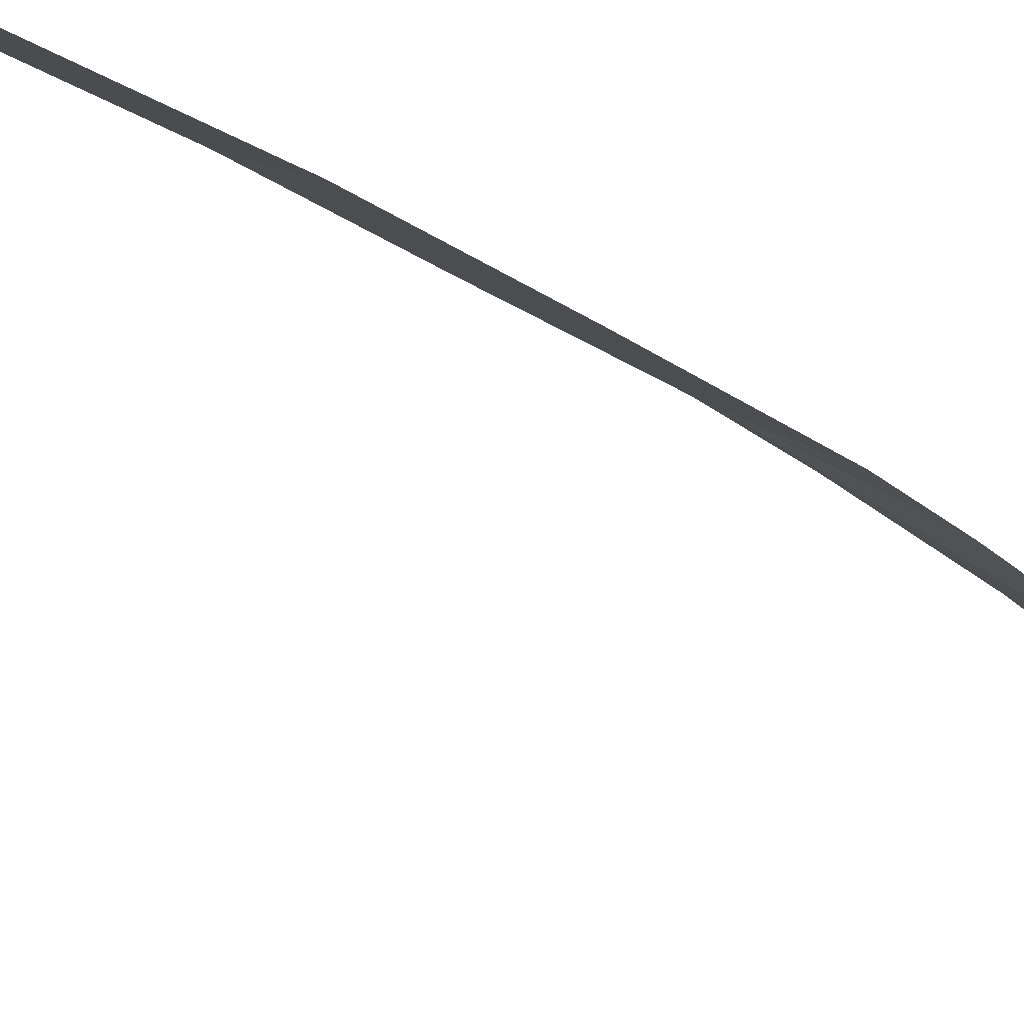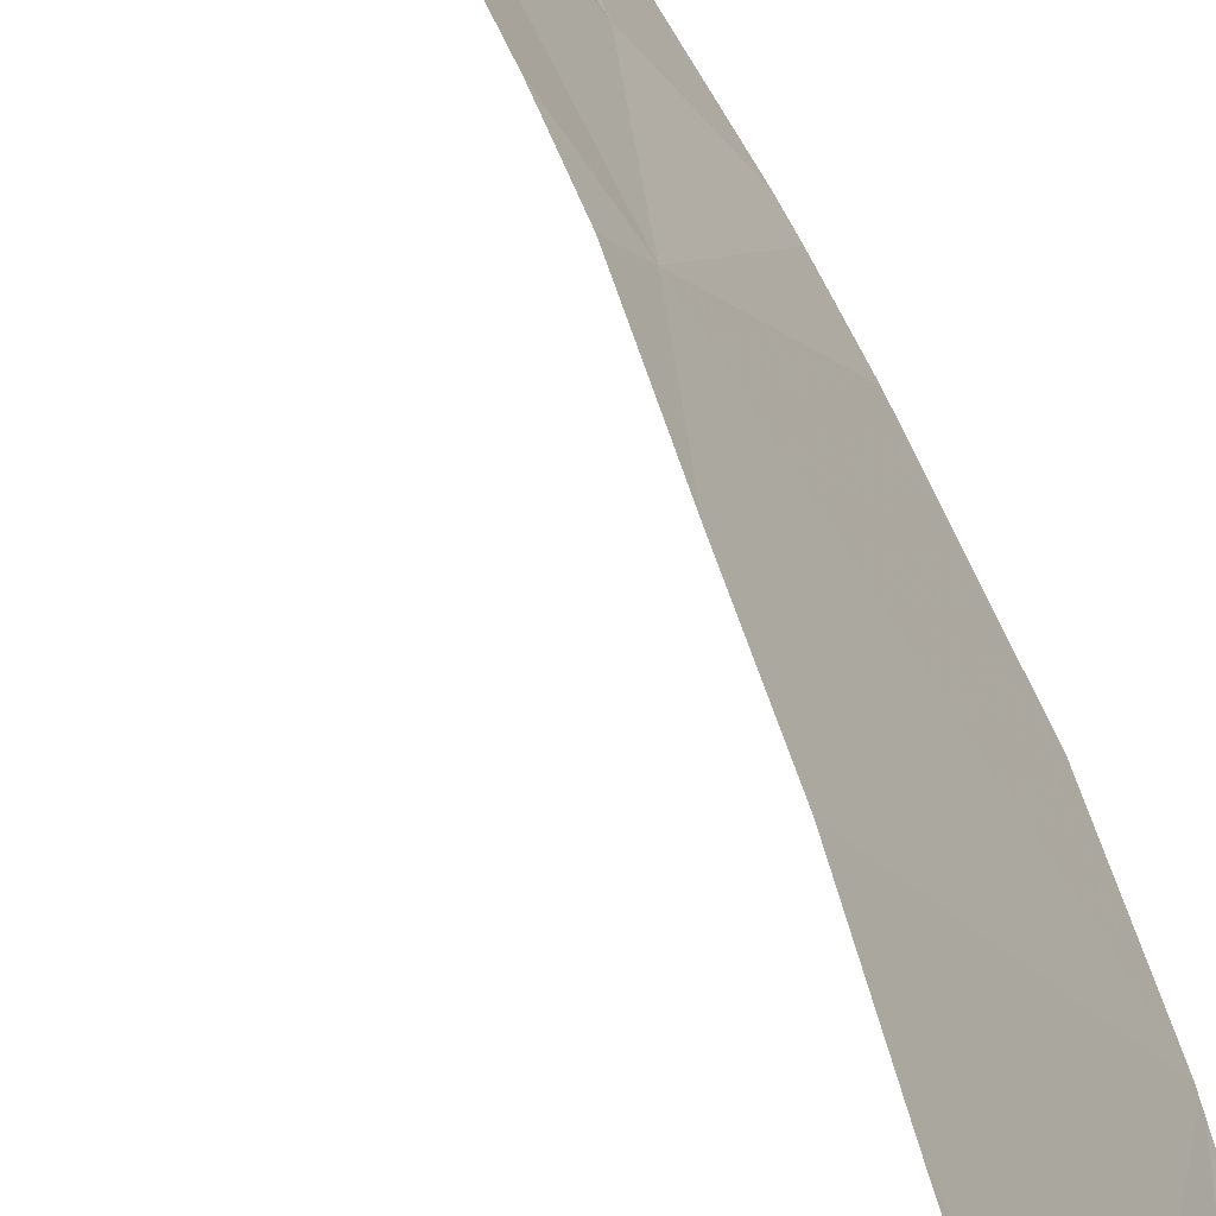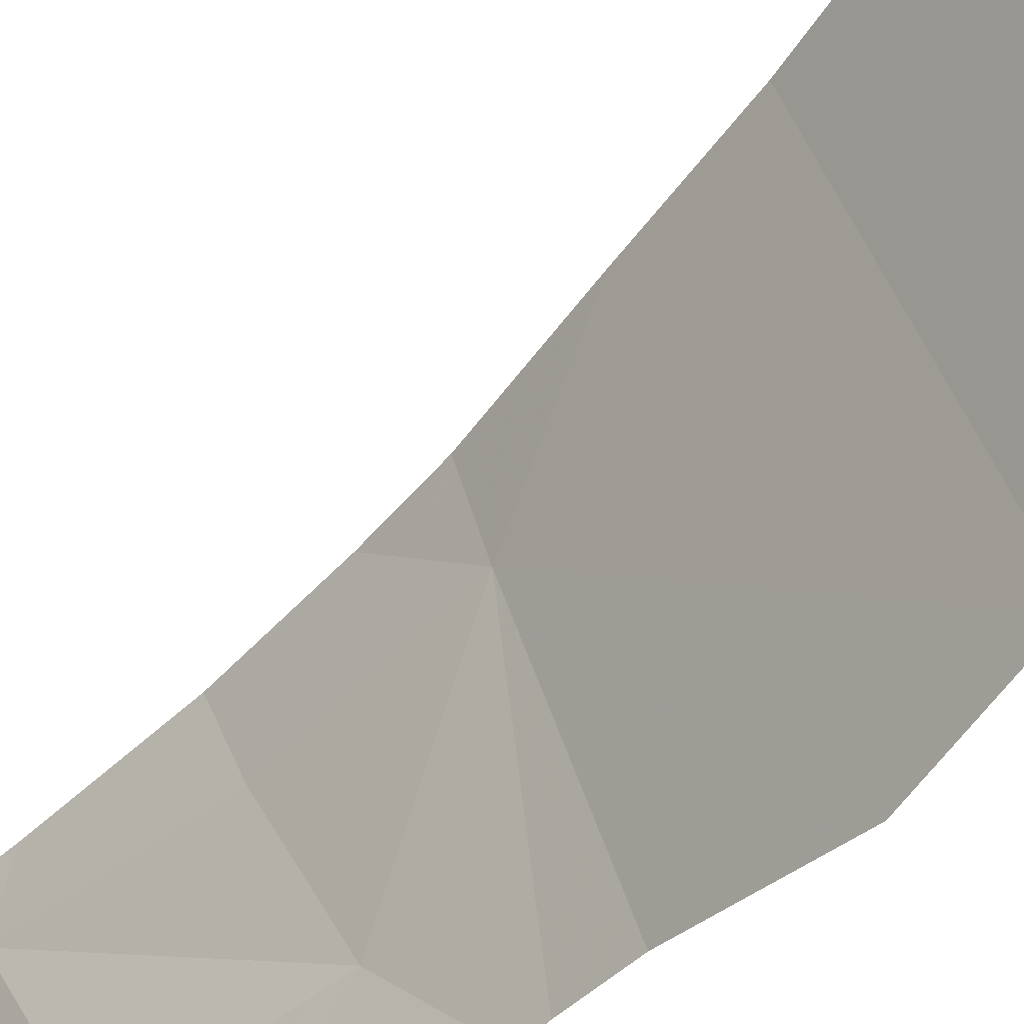
<metadata>
{"format":"obj","ext":"obj","renderer":"f3d","projection":"perspective","resolution":1024,"background":"white","views":[{"elev":-63.3,"azim":50.9,"up":"+Y"},{"elev":66.3,"azim":-28.1,"up":"+Y"},{"elev":-54.9,"azim":-44.3,"up":"+Y"}]}
</metadata>
<code>
v -129.5 204.3 492.6
v -129.7 204.3 500.4
v -129.4 204.4 483.2
v -129.7 205.3 490.4
v -129.7 204.3 483.3
v -129.4 204.3 483.2
v -129.8 204.7 493.3
v -129.7 205.3 490.5
v -129.7 205.3 490.4
v -129.6 204.3 494.6
v -129.6 204.3 494.4
v -129.8 204.3 500.1
v -129.7 204.3 500.4
v -129.4 204.5 490.7
v -130 205.3 493.2
v -130 205.3 493.7
v -130 205.3 493.5
v -129.7 205.3 489.7
v -129.8 204.5 500.1
v -129.7 205.3 489.9
v -129.7 205.3 490
v -130.1 205.3 493.3
v -129.8 204.4 500.2
v -129.8 204.4 500.3
v -129.5 205.3 500.3
v -129.7 204.4 500.4
v -129.5 204.3 500.3
v -129.4 204.4 500.3
v -130.1 205.3 500.6
v -129.7 205.3 500.5
v -129.8 204.3 500.2
v -129.7 205.3 483.2
v -129.9 205.2 499.8
v -129.6 204.3 494
v -130.3 204.3 483.4
v -129.6 204.4 495.2
v -129.6 205.3 500.4
v -130.1 204.3 483.3
v -130.2 204.3 483.3
v -129.6 205.3 500.4
v -129.6 204.4 494.5
v -129.7 204.4 483.3
v -129.7 204.3 500
v -129.7 204.5 493.6
v -129.7 205.3 490
v -129.7 205.3 500.5
v -129.6 205.3 500.4
v -129.6 204.3 493.3
v -129.6 204.3 493.5
v -129.6 205 483.2
v -129.5 204.9 483.2
v -129.8 204.9 483.2
v -129.8 204.8 493.4
v -129.8 204.8 493.5
v -129.4 204.6 490.4
v -129.6 204.8 490.7
v -129.6 205 490.2
v -129.6 205 489.8
v -129.7 205.2 490.2
v -129.6 204.3 500.3
v -129.4 204.5 483.2
v -129.7 204.3 500.4
v -129.6 204.8 483.2
v -129.8 204.3 483.3
v -129.5 204.7 483.2
v -129.6 204.3 493.8
v -129.6 204.3 500.3
v -129.9 204.3 483.3
v -129.6 205.3 483.2
v -129.6 204.3 493.6
v -129.9 205.2 483.2
v -129.5 204.9 489.8
v -129.6 205.2 489.7
v -129.7 204.6 483.2
v -129.5 204.7 490.2
v -129.4 204.7 489.9
v -129.9 205 493.4
v -129.9 205 493.3
v -129.7 205.1 491.1
v -129.5 204.8 491.2
v -129.7 205.2 490.6
v -129.6 205 490.4
v -129.7 205.2 489.9
v -130 205.1 493.3
v -129.9 205.1 493.5
v -130 205.1 493.4
v -129.7 204.6 493.7
v -129.8 204.8 493.6
v -129.7 204.6 493.9
v -129.9 204.9 493.6
v -130 205.2 493.6
v -129.9 205.1 493.7
v -129.4 205 500.3
v -129.5 205 500.4
v -129.5 205.1 500.4
v -129.4 205.1 500.3
v -129.8 204.3 500.2
v -129.7 204.5 500.4
v -129.6 204.4 500.4
v -129.5 205.2 500.3
v -129.5 205.2 500.3
v -129.7 204.3 500.3
v -129.5 204.3 495.1
v -129.4 204.7 500.4
v -129.5 204.3 495.4
v -129.5 204.3 495.3
v -129.7 204.6 500.4
v -129.5 204.8 500.4
v -129.4 204.6 500.4
v -129.4 204.9 500.3
v -129.5 204.3 495.1
v -129.5 204.9 500.4
v -129.6 205 500.4
v -129.6 205.2 500.5
v -129.6 205.2 500.4
v -129.5 205.1 500.3
v -129.9 204.6 500.4
v -129.9 204.6 500.4
v -129.8 204.5 500.4
v -129.8 204.6 500.4
v -129.7 204.4 500.4
v -129.7 204.3 500.4
v -129.8 204.3 500.3
v -130.1 205.1 500.5
v -130 205.1 500.5
v -130 205 500.5
v -129.6 204.3 499.7
v -129.7 204.3 499.9
v -129.4 204.8 500.4
v -129.4 204.9 500.3
v -129.6 204.8 500.4
v -129.9 204.6 500.3
v -129.9 204.7 500.4
v -129.8 204.7 500.4
v -129.6 205.1 500.4
v -129.8 204.5 500.3
v -129.9 204.8 500.4
v -129.9 204.8 500.5
v -129.9 204.9 500.5
v -130 204.9 500.5
v -129.9 205 500.5
v -130.1 205.2 500.6
v -129.8 204.7 500.5
v -129.9 204.9 500.5
v -129.8 204.3 500.2
v -129.7 204.3 500.4
v -129.6 204.3 500.4
v -129.6 205.1 500.5
v -129.6 205.3 500.5
v -129.6 205.3 500.4
v -129.6 205.2 500.5
v -129.7 205.3 500.5
v -130.2 204.5 483.3
v -130.2 204.7 483.2
v -129.9 204.6 483.2
v -129.5 205.3 500.3
v -129.9 205.3 492.4
v -129.4 204.5 490.8
v -129.4 204.5 491
v -129.4 204.4 483.2
v -129.9 204.7 500.3
v -130 204.8 500.2
v -130 204.9 500.3
v -130.2 205.3 500.4
v -130.2 205.3 500.5
v -130.1 205.2 500.5
v -130.1 205.2 500.4
v -130.1 205.2 500.3
v -129.7 205.1 491.6
v -130.1 205.1 500.2
v -130.2 205 483.2
v -129.9 205 494.2
v -130 205.3 494.2
v -130 205.2 494.7
v -129.9 204.9 494.7
v -129.8 204.7 494.7
v -129.4 204.4 483.2
v -130.3 204.5 483.4
v -130.3 204.4 483.4
v -130.3 204.7 483.3
v -130.3 204.7 483.3
v -130.3 204.8 483.2
v -130.3 204.3 483.4
v -130.1 205.3 500.6
v -130.3 204.9 483.2
v -130.3 204.8 483.2
v -130.3 205.2 483.2
v -130.3 205 483.2
v -129.6 205.3 500.4
v -129.7 205.3 500.5
v -129.5 205.3 500.3
v -129.9 205.3 483.2
v -129.4 204.8 499.1
v -129.5 205.3 483.2
v -129.4 204.4 490.7
v -129.4 204.6 483.2
v -129.4 204.5 483.2
v -129.4 205.1 483.2
v -129.4 205.1 483.2
v -129.4 204.6 483.2
v -129.4 204.8 483.2
v -129.4 204.5 483.2
v -129.4 204.5 483.2
v -129.4 205.1 483.2
v -129.4 204.9 483.2
v -129.4 204.9 483.2
v -129.4 204.6 489.8
v -129.4 204.6 489.9
v -129.4 204.6 490
v -129.4 204.5 490.2
v -129.4 204.5 490.5
v -129.4 204.5 490.4
v -129.4 205 500.3
v -129.4 205 500.3
v -129.4 204.7 500.3
v -129.4 204.7 500.3
v -129.4 204.9 500.3
v -129.4 204.9 500.3
v -129.4 205.2 500.3
v -129.4 204.7 500.3
v -129.4 204.7 500.4
v -129.4 204.9 500.3
v -129.4 204.6 500.4
v -129.4 204.6 500.4
v -129.4 204.8 500.3
v -129.4 204.6 500.4
v -129.4 204.5 500.3
v -129.4 204.4 500.3
v -129.4 205.1 500.3
v -129.4 205.1 500.3
v -129.4 205.2 500.3
v -129.4 205 500.3
v -129.4 204.9 500.3
v -129.4 204.9 499.1
v -129.4 204.6 489.8
v -129.4 204.7 489.7
v -129.4 204.5 491.5
v -129.4 204.5 491.4
v -129.4 204.5 491.6
v -129.7 205.3 490.2
v -130.3 204.3 483.4
v -129.4 204.3 500.3
v -130.3 204.3 483.4
v -129.5 204.3 492.5
v -129.5 204.3 492.5
v -129.5 204.3 492.5
v -129.6 204.3 494.9
v -130.3 204.3 483.4
v -129.5 204.3 495.2
v -129.4 204.3 500.3
v -130.3 204.3 483.4
v -129.4 204.3 483.2
v -129.4 204.3 483.2
v -129.4 204.3 499.4
v -129.4 204.3 499.3
v -129.4 204.3 492.4
v -129.4 204.3 492.1
v -129.7 205.3 500.5
v -129.8 205.3 500.5
v -130.2 205.3 500.5
v -130.2 205.3 500.4
v -130.1 205.3 500.6
v -130.1 205.3 500.6
v -130.2 205.3 500.5
v -130.1 205.3 500.6
v -130.2 205.3 500.3
v -130.2 205.3 500.5
v -129.7 205.3 491.1
v -129.7 205.3 491.4
v -130.1 205.3 493.3
v -130.1 205.3 493.3
v -129.4 205.3 489.3
v -130 205.3 492.8
v -129.8 205.3 499.7
v -129.9 205.3 483.2
v -130 205.3 494.2
v -130 205.3 494.2
v -129.8 205.3 492
v -129.6 205.3 483.2
v -130 205.3 493.8
v -130 205.3 493.9
v -130.2 205.3 500.3
v -130.1 205.3 500.1
v -129.7 205.3 490.8
v -129.9 205.3 499.8
v -130 205.3 500
v -130.1 205.3 494.5
v -129.7 205.3 490.7
v -129.7 205.3 489.9
v -129.7 205.3 490.6
v -129.6 205.3 489.6
v -129.7 205.3 489.7
v -129.9 205.3 499.7
v -130.1 205.3 494.6
v -129.8 205.3 491.6
v -130.2 205.3 483.2
v -130.3 205.3 483.2
v -130.1 205.3 494.7
v -130.3 205.3 483.2
v -129.5 205.3 499.2
v -129.4 205.3 483.2
v -129.4 205.3 500.3
v -129.4 205.3 500.3
v -129.5 205.3 489.5
v -129.4 205.3 489.3
v -129.5 205.3 499.2
v -129.4 205.3 489.3
f 267 165 264
f 250 28 27
f 266 168 261
f 145 23 97
f 23 19 31
f 265 166 263
f 264 165 166
f 263 166 262
f 262 142 184
f 249 36 103
f 261 164 260
f 6 42 5
f 260 165 267
f 259 141 46
f 127 193 254
f 248 178 241
f 51 50 52
f 7 53 54
f 55 14 56
f 58 57 59
f 58 59 240
f 258 152 190
f 52 63 51
f 50 51 198
f 65 61 200
f 47 150 40
f 247 176 10
f 246 169 239
f 51 63 65
f 50 69 71
f 71 69 32
f 52 50 71
f 51 65 201
f 245 84 244
f 61 3 177
f 72 58 73
f 65 63 74
f 75 58 76
f 54 77 78
f 80 79 81
f 82 57 75
f 58 72 76
f 55 56 82
f 82 81 8
f 83 58 45
f 85 84 86
f 73 83 20
f 88 87 89
f 90 85 77
f 54 53 88
f 85 86 77
f 54 90 77
f 7 44 53
f 91 85 92
f 44 7 49
f 169 244 157
f 75 76 209
f 190 149 150
f 94 93 95
f 96 93 213
f 98 26 99
f 25 100 191
f 243 183 251
f 108 107 109
f 112 94 113
f 156 219 302
f 115 114 95
f 95 116 115
f 118 117 119
f 120 119 121
f 125 124 126
f 242 28 250
f 108 129 130
f 108 131 107
f 241 179 183
f 19 23 132
f 104 129 109
f 117 118 133
f 118 134 133
f 99 26 147
f 134 118 120
f 112 131 108
f 94 135 113
f 98 99 107
f 107 99 67
f 62 121 2
f 122 98 62
f 136 121 119
f 136 24 102
f 24 136 132
f 2 136 13
f 132 23 24
f 134 137 133
f 138 137 134
f 89 44 66
f 136 119 117
f 120 98 107
f 139 138 131
f 119 120 118
f 140 139 141
f 124 125 142
f 131 138 143
f 139 144 138
f 140 144 139
f 134 143 138
f 120 107 134
f 107 143 134
f 98 120 121
f 184 125 29
f 93 94 130
f 112 130 94
f 108 130 112
f 110 93 130
f 129 104 130
f 222 130 225
f 130 104 215
f 221 109 223
f 29 141 259
f 38 155 39
f 27 107 60
f 39 153 35
f 112 113 148
f 150 149 115
f 150 101 189
f 116 96 100
f 148 135 114
f 135 94 95
f 135 95 114
f 148 113 135
f 131 112 148
f 151 148 114
f 141 139 131
f 149 151 114
f 151 152 30
f 125 141 29
f 190 150 47
f 152 149 190
f 152 151 149
f 100 96 229
f 35 153 178
f 116 95 93
f 114 115 149
f 96 116 93
f 101 115 100
f 116 100 115
f 115 101 150
f 213 110 232
f 46 151 30
f 30 152 258
f 155 154 153
f 155 153 39
f 35 178 248
f 180 154 181
f 34 89 66
f 162 161 163
f 144 137 138
f 73 58 83
f 164 165 260
f 166 142 262
f 142 125 184
f 141 125 126
f 140 141 126
f 165 164 166
f 164 167 166
f 166 167 124
f 142 166 124
f 264 166 265
f 168 164 261
f 167 164 168
f 78 7 54
f 268 169 269
f 85 91 270
f 161 162 132
f 19 132 162
f 132 117 161
f 170 162 163
f 167 168 163
f 144 140 163
f 126 167 163
f 126 124 167
f 168 170 163
f 13 136 102
f 72 73 304
f 43 33 128
f 40 150 37
f 157 84 273
f 173 172 174
f 234 193 300
f 154 155 171
f 187 171 275
f 75 55 82
f 19 162 170
f 244 169 246
f 174 172 175
f 4 82 9
f 155 74 52
f 52 171 155
f 42 74 155
f 69 50 199
f 74 63 52
f 57 58 75
f 61 65 74
f 235 72 236
f 90 88 89
f 55 75 210
f 81 56 80
f 82 56 81
f 59 57 82
f 79 80 169
f 84 78 86
f 78 77 86
f 16 92 280
f 44 88 53
f 44 87 88
f 89 87 44
f 88 90 54
f 85 90 92
f 89 92 90
f 2 121 136
f 195 55 211
f 280 172 281
f 41 176 172
f 129 108 109
f 172 173 276
f 131 143 107
f 133 161 117
f 170 168 266
f 117 132 136
f 141 151 46
f 151 141 131
f 148 151 131
f 182 171 186
f 81 79 268
f 133 163 161
f 285 19 286
f 133 137 144
f 144 163 133
f 140 126 163
f 7 78 84
f 89 172 92
f 37 150 189
f 277 174 287
f 189 101 25
f 1 84 245
f 176 175 172
f 237 80 238
f 52 71 171
f 171 71 192
f 68 155 38
f 3 61 42
f 74 42 61
f 14 80 56
f 22 85 271
f 11 89 34
f 19 170 283
f 80 14 159
f 176 41 10
f 89 41 172
f 62 98 121
f 111 176 247
f 227 107 228
f 246 239 256
f 60 107 67
f 178 153 180
f 178 179 241
f 157 244 84
f 180 153 154
f 67 99 147
f 181 154 182
f 1 7 84
f 182 154 171
f 241 183 243
f 159 14 158
f 158 14 195
f 185 171 188
f 186 171 185
f 156 100 219
f 191 100 156
f 188 171 187
f 177 3 160
f 160 3 6
f 64 42 68
f 68 42 155
f 193 33 274
f 25 101 100
f 70 44 49
f 195 14 55
f 196 61 197
f 16 91 92
f 197 61 202
f 66 44 70
f 198 51 205
f 199 50 198
f 5 42 64
f 200 61 196
f 201 65 200
f 17 91 16
f 202 61 203
f 6 3 42
f 11 41 89
f 203 61 177
f 204 69 199
f 194 204 301
f 15 84 22
f 10 41 11
f 205 51 206
f 105 36 106
f 206 51 201
f 111 36 176
f 207 76 235
f 208 76 207
f 22 84 85
f 209 76 208
f 210 75 209
f 103 36 111
f 211 55 212
f 106 36 249
f 212 55 210
f 18 73 20
f 213 93 110
f 214 96 213
f 128 33 127
f 215 104 216
f 127 33 193
f 20 83 289
f 216 104 220
f 217 110 218
f 123 24 145
f 218 110 222
f 219 100 231
f 220 104 221
f 102 24 123
f 122 26 98
f 221 104 109
f 21 83 45
f 222 110 130
f 223 109 224
f 27 28 107
f 224 109 226
f 146 26 122
f 225 130 215
f 9 82 8
f 226 109 227
f 8 81 290
f 227 109 107
f 228 107 28
f 147 26 146
f 229 96 230
f 97 23 31
f 230 96 214
f 231 100 229
f 4 59 82
f 232 110 233
f 145 24 23
f 233 110 217
f 31 19 12
f 43 19 33
f 235 76 72
f 192 71 32
f 12 19 43
f 236 72 272
f 237 169 80
f 48 7 1
f 32 69 279
f 238 80 159
f 239 169 237
f 49 7 48
f 194 69 204
f 252 160 6
f 253 160 252
f 254 193 255
f 45 58 240
f 240 59 4
f 256 239 257
f 268 79 169
f 269 169 295
f 270 91 17
f 271 85 270
f 272 72 305
f 273 84 15
f 274 33 293
f 275 171 192
f 276 173 277
f 277 173 174
f 278 169 157
f 279 69 194
f 280 92 172
f 281 172 276
f 282 170 266
f 283 170 282
f 284 81 268
f 285 33 19
f 286 19 283
f 287 174 294
f 288 81 284
f 289 83 21
f 290 81 288
f 291 73 292
f 292 73 18
f 293 33 285
f 294 174 298
f 295 169 278
f 296 187 275
f 297 187 296
f 299 187 297
f 300 193 274
f 302 219 303
f 304 73 291
f 305 72 304
f 306 234 300
f 307 236 272

</code>
